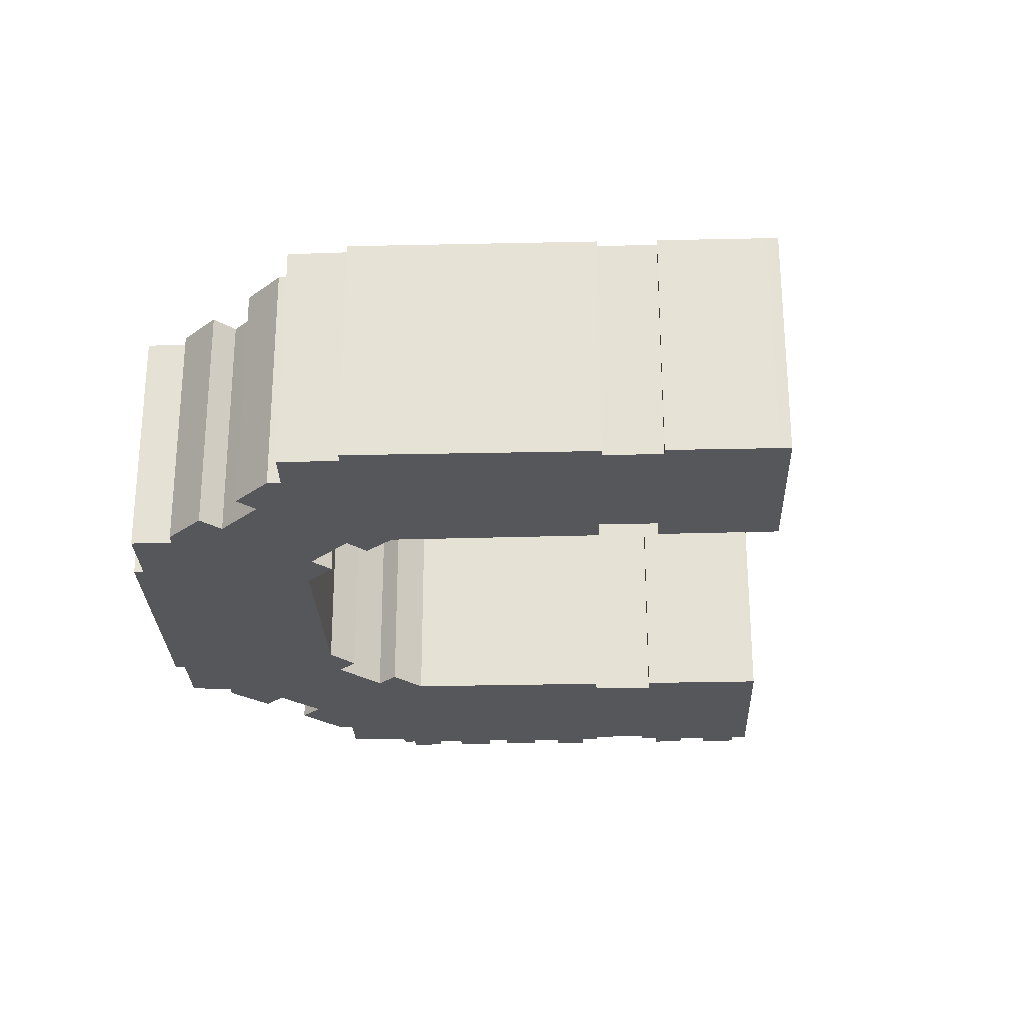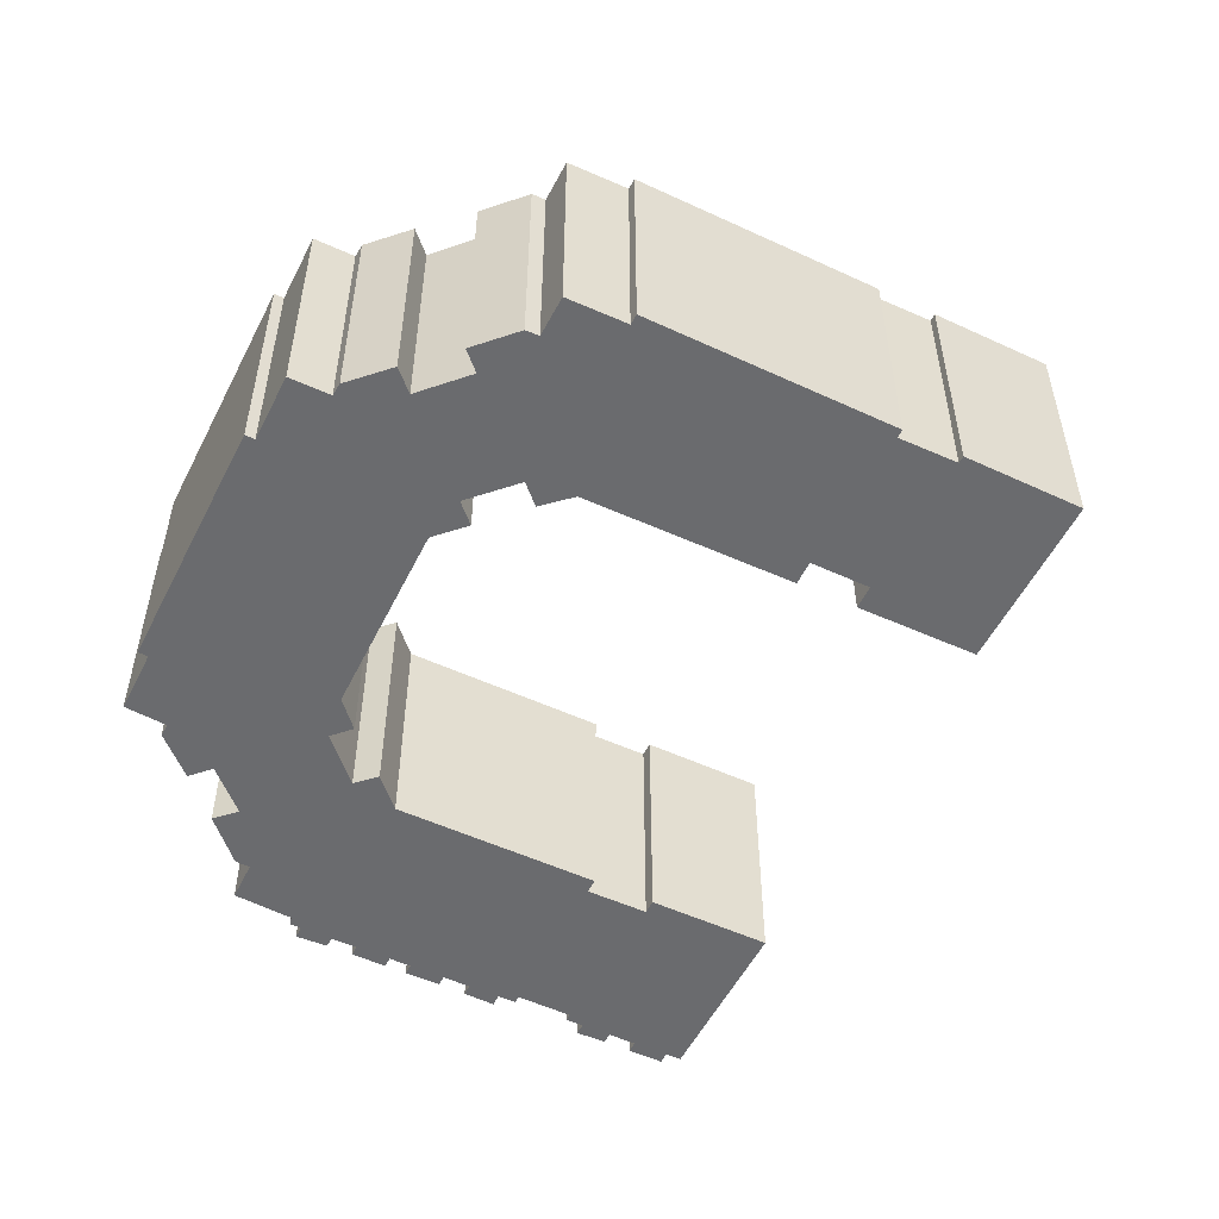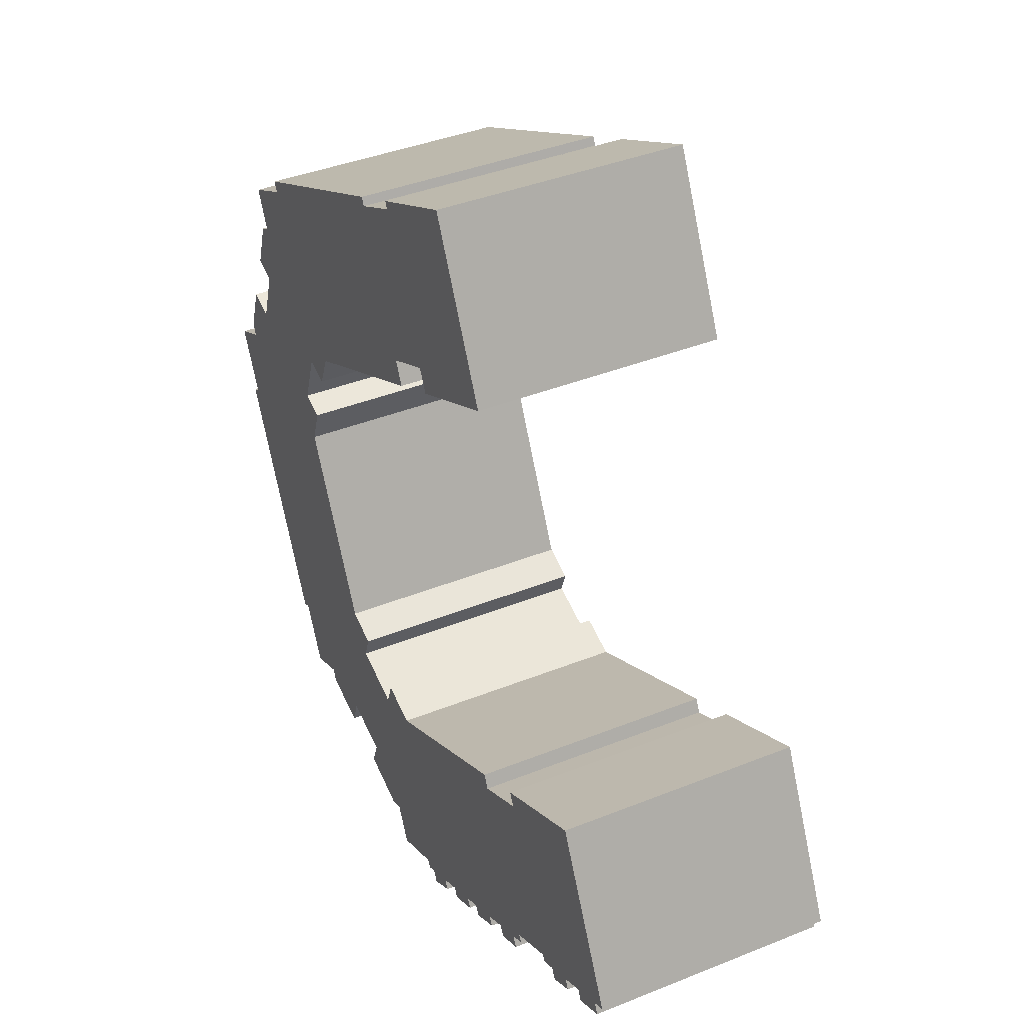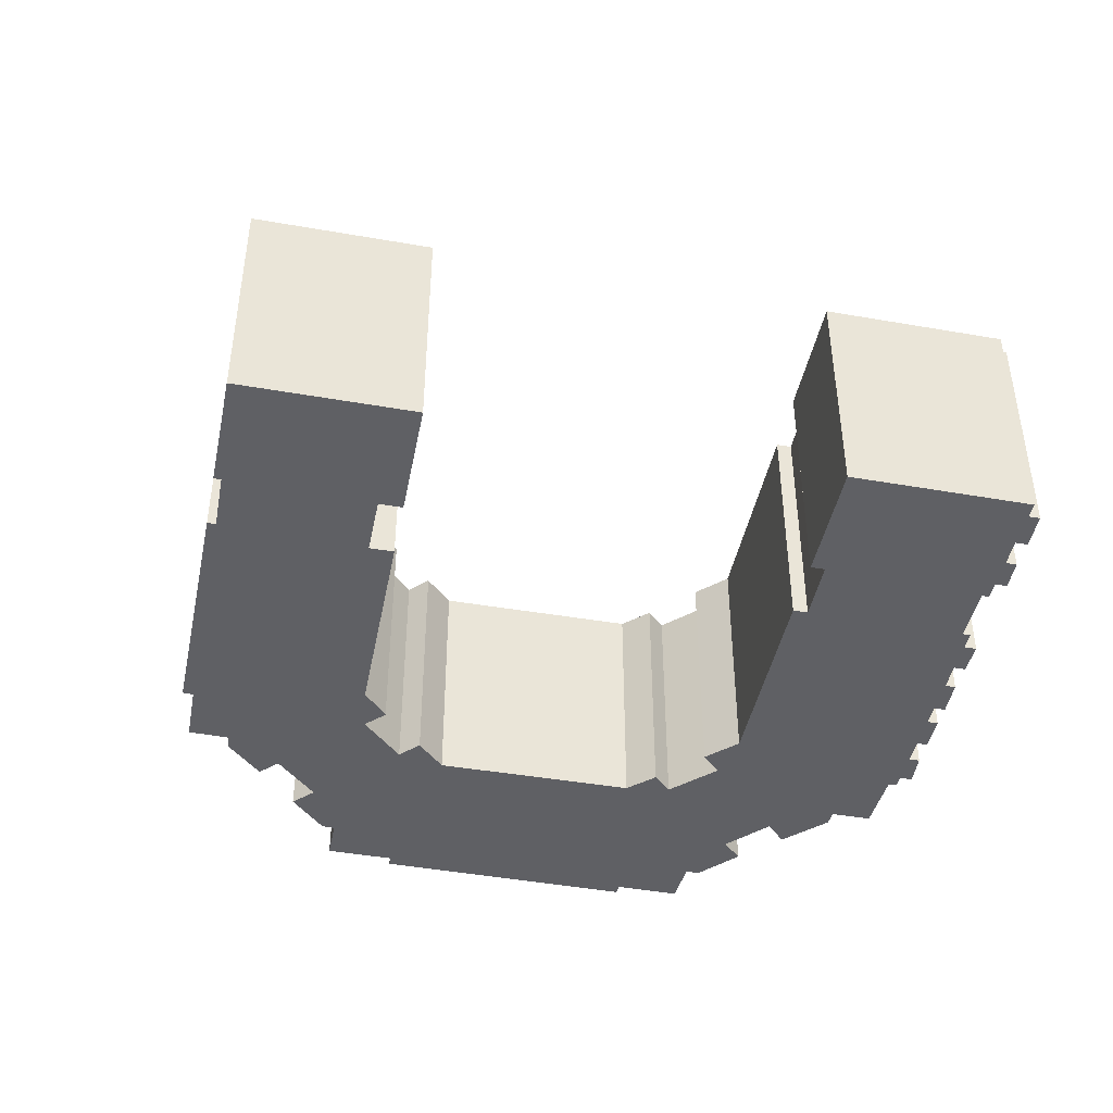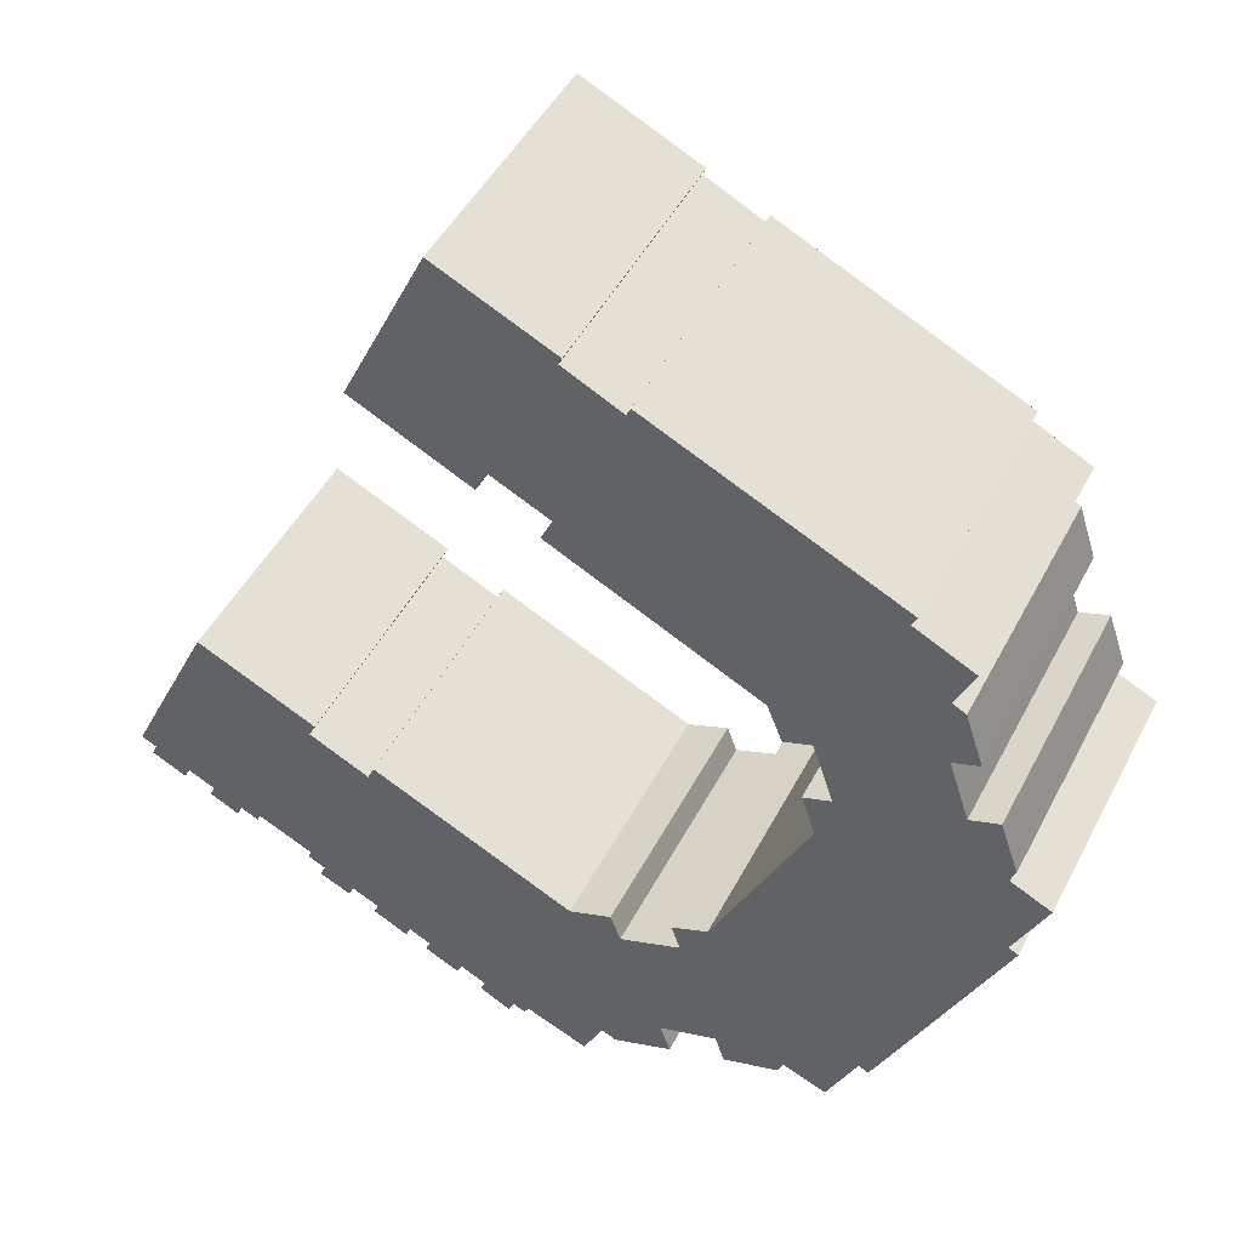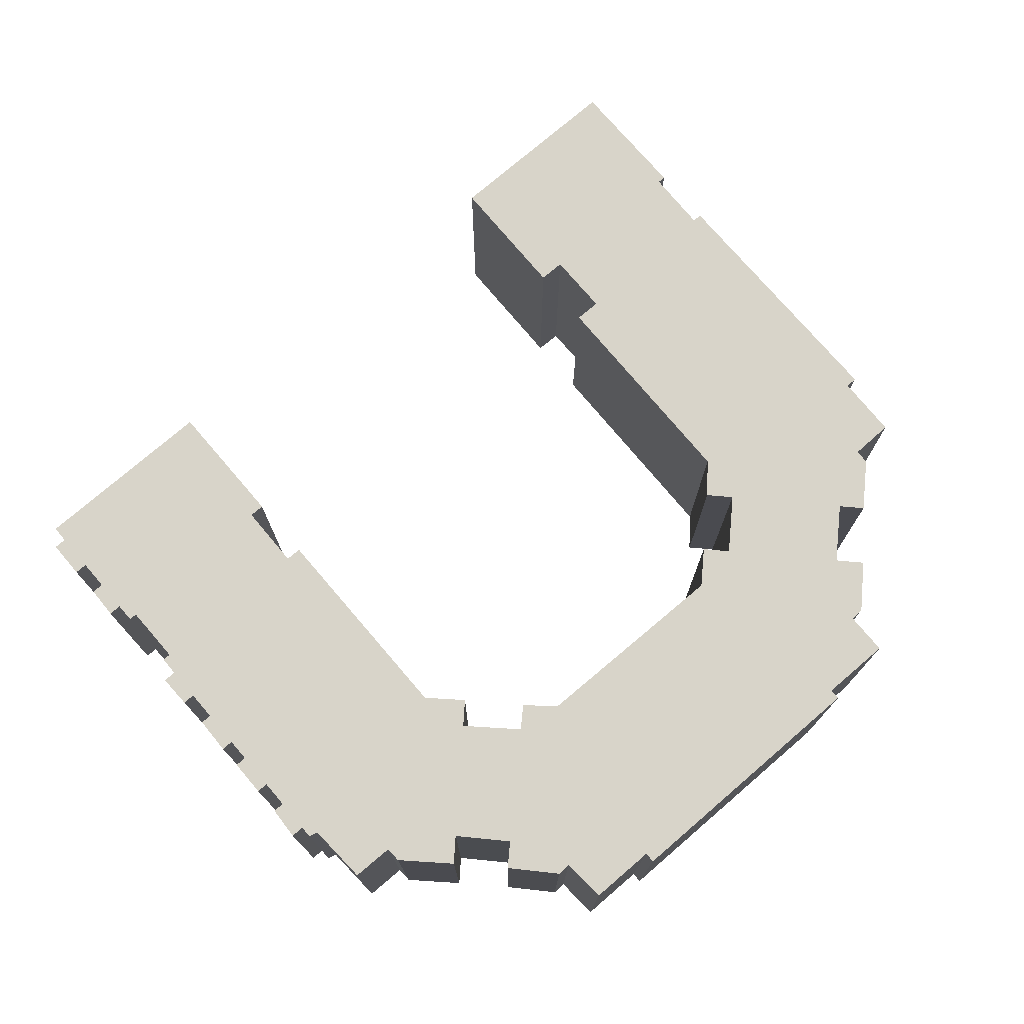
<metadata>
{"format":"obj","ext":"obj","renderer":"f3d","projection":"perspective","resolution":1024,"background":"white","views":[{"elev":-27.0,"azim":-23.6,"up":"+Y"},{"elev":-53.3,"azim":-52.0,"up":"+Y"},{"elev":39.4,"azim":63.4,"up":"+Z"},{"elev":-44.2,"azim":52.7,"up":"+Y"},{"elev":47.0,"azim":-153.7,"up":"+Z"},{"elev":75.5,"azim":-156.3,"up":"+Y"}]}
</metadata>
<code>
v  27.49 15.79 -15.86
v  39.94 6.026e-16 -9.841
v  39.94 15.79 -9.842
v  27.49 9.712e-16 -15.86
v  40.37 6.571e-16 -10.73
v  40.37 15.79 -10.73
v  44.08 5.453e-16 -8.905
v  44.08 15.79 -8.906
v  43.66 15.79 -8.043
v  43.66 4.925e-16 -8.042
v  47.65 3.742e-16 -6.111
v  47.65 15.79 -6.112
v  51.04 2.738e-16 -4.472
v  51.04 15.79 -4.473
v  51.5 3.322e-16 -5.425
v  51.5 15.79 -5.426
v  51.79 3.686e-16 -6.02
v  51.79 15.79 -6.02
v  55.96 8.996e-16 -14.69
v  55.96 15.79 -14.69
v  56.29 9.41e-16 -15.37
v  56.29 15.79 -15.37
v  55.34 15.79 -15.82
v  55.34 9.689e-16 -15.82
v  55.68 1.012e-15 -16.52
v  55.68 15.79 -16.52
v  53.54 15.79 -17.58
v  53.54 1.077e-15 -17.58
v  53.19 15.79 -16.86
v  53.19 1.033e-15 -16.86
v  52.75 15.79 -17.08
v  52.75 1.046e-15 -17.08
v  51.5 15.79 -17.68
v  51.5 1.083e-15 -17.68
v  51.82 1.124e-15 -18.35
v  51.82 15.79 -18.35
v  50.03 15.79 -19.28
v  50.03 1.18e-15 -19.28
v  49.69 15.79 -18.56
v  49.68 1.136e-15 -18.56
v  48.61 15.79 -19.08
v  48.61 1.168e-15 -19.08
v  48.39 15.79 -18.62
v  48.39 1.14e-15 -18.62
v  44.99 15.79 -20.24
v  44.99 1.239e-15 -20.24
v  45.22 1.269e-15 -20.72
v  45.22 15.79 -20.72
v  44.13 15.79 -21.24
v  44.13 1.301e-15 -21.24
v  44.49 1.346e-15 -21.98
v  44.49 15.79 -21.98
v  42.57 15.79 -22.85
v  42.57 1.399e-15 -22.85
v  42.24 15.79 -22.16
v  42.23 1.357e-15 -22.16
v  40.55 15.79 -22.97
v  40.55 1.407e-15 -22.97
v  40.85 1.445e-15 -23.6
v  40.85 15.79 -23.6
v  38.74 15.79 -24.68
v  38.74 1.511e-15 -24.68
v  38.41 15.79 -24.01
v  38.41 1.47e-15 -24
v  37.09 15.79 -24.64
v  37.09 1.509e-15 -24.64
v  37.4 1.549e-15 -25.29
v  37.4 15.79 -25.29
v  35.28 15.79 -26.32
v  35.28 1.612e-15 -26.32
v  34.97 15.79 -25.67
v  34.97 1.572e-15 -25.67
v  33.38 15.79 -26.44
v  33.38 1.619e-15 -26.44
v  33.7 1.659e-15 -27.09
v  33.7 15.79 -27.09
v  31.83 15.79 -28.12
v  31.83 1.722e-15 -28.12
v  31.47 15.79 -27.36
v  31.47 1.675e-15 -27.36
v  30.78 15.79 -27.69
v  30.78 1.696e-15 -27.69
v  30.42 15.79 -27.23
v  30.42 1.667e-15 -27.23
v  26.71 15.79 -28.78
v  26.7 1.762e-15 -28.78
v  25.51 15.79 -26.34
v  25.51 1.613e-15 -26.34
v  24.6 15.79 -26.74
v  24.6 1.637e-15 -26.74
v  21.04 15.79 -25.44
v  21.04 1.557e-15 -25.44
v  21.69 15.79 -23.67
v  21.68 1.45e-15 -23.67
v  18.14 15.79 -22.52
v  18.14 1.379e-15 -22.52
v  17.58 1.484e-15 -24.23
v  17.58 15.79 -24.23
v  14.23 15.79 -23.18
v  14.23 1.42e-15 -23.18
v  13.88 15.79 -22.38
v  13.88 1.37e-15 -22.38
v  11.2 15.79 -23.45
v  11.2 1.436e-15 -23.45
v  9.351 15.79 -19.57
v  9.351 1.198e-15 -19.57
v  8.74 15.79 -19.86
v  8.74 1.216e-15 -19.86
v  1.359 15.79 -4.392
v  1.359 2.689e-16 -4.392
v  1.961 2.513e-16 -4.104
v  1.961 15.79 -4.105
v  0.0003371 15.79 -0.0005007
v  0 0 0
v  2.47 -7.451e-17 1.217
v  2.47 15.79 1.216
v  2.149 15.79 2.023
v  2.148 -1.239e-16 2.024
v  3.255 15.79 5.244
v  3.255 -3.211e-16 5.244
v  5.044 -2.841e-16 4.64
v  5.044 15.79 4.639
v  6.27 15.79 8.392
v  6.27 -5.139e-16 8.393
v  4.684 15.79 8.929
v  4.684 -5.468e-16 8.929
v  5.765 15.79 12.2
v  5.765 -7.471e-16 12.2
v  6.57 -7.73e-16 12.62
v  6.57 15.79 12.62
v  5.428 15.79 15.11
v  5.427 -9.255e-16 15.12
v  9.03 -1.037e-15 16.94
v  9.03 15.79 16.94
v  8.738 15.79 17.59
v  8.737 -1.077e-15 17.59
v  9.241 -1.092e-15 17.83
v  9.241 15.79 17.83
v  12.85 -1.198e-15 19.56
v  12.85 15.79 19.56
v  16.19 -1.295e-15 21.16
v  16.19 15.79 21.16
v  19.25 -1.385e-15 22.62
v  19.26 15.79 22.62
v  23.73 -1.516e-15 24.76
v  23.73 15.79 24.76
v  23.98 -1.484e-15 24.24
v  23.98 15.79 24.24
v  27.5 -1.593e-15 26.01
v  27.51 15.79 26.01
v  27.29 15.79 26.46
v  27.29 -1.62e-15 26.46
v  30.86 -1.725e-15 28.17
v  30.86 15.79 28.17
v  33.82 -1.811e-15 29.58
v  33.82 15.79 29.58
v  34.49 -1.831e-15 29.9
v  34.49 15.79 29.9
v  39.59 -1.183e-15 19.32
v  39.59 15.79 19.32
v  32.31 15.79 15.72
v  32.31 -9.626e-16 15.72
v  31.9 15.79 16.56
v  31.9 -1.014e-15 16.56
v  31.6 15.79 17.16
v  31.6 -1.051e-15 17.16
v  28 15.79 15.41
v  27.99 -9.435e-16 15.41
v  28.25 -9.117e-16 14.89
v  28.25 15.79 14.89
v  28.72 -8.537e-16 13.94
v  28.72 15.79 13.94
v  24.84 15.79 12.02
v  24.84 -7.361e-16 12.02
v  16.09 15.79 7.682
v  16.08 -4.704e-16 7.682
v  15.16 -3.293e-16 5.378
v  15.16 15.79 5.378
v  13.47 15.79 5.952
v  13.47 -3.645e-16 5.953
v  12.21 -1.356e-16 2.215
v  12.21 15.79 2.215
v  13.89 -1.008e-16 1.646
v  13.89 15.79 1.646
v  13.05 5.104e-17 -0.8336
v  13.05 15.79 -0.8341
v  18.88 7.795e-16 -12.73
v  18.88 15.79 -12.73
v  21.09 8.328e-16 -13.6
v  21.09 15.79 -13.6
v  20.55 9.316e-16 -15.21
v  20.55 15.79 -15.21
v  24.28 1.015e-15 -16.58
v  24.29 15.79 -16.58
v  24.9 15.79 -14.9
v  24.9 9.121e-16 -14.9
g defaultobject
f 1 2 3
f 2 1 4
f 3 5 6
f 5 3 2
f 6 7 8
f 7 6 5
f 9 7 10
f 7 9 8
f 9 11 12
f 11 9 10
f 12 13 14
f 13 12 11
f 14 15 16
f 15 14 13
f 16 17 18
f 17 16 15
f 18 19 20
f 19 18 17
f 20 21 22
f 21 20 19
f 23 21 24
f 21 23 22
f 23 25 26
f 25 23 24
f 27 25 28
f 25 27 26
f 29 28 30
f 28 29 27
f 31 30 32
f 30 31 29
f 33 32 34
f 32 33 31
f 33 35 36
f 35 33 34
f 37 35 38
f 35 37 36
f 39 38 40
f 38 39 37
f 41 40 42
f 40 41 39
f 43 42 44
f 42 43 41
f 45 44 46
f 44 45 43
f 45 47 48
f 47 45 46
f 49 47 50
f 47 49 48
f 49 51 52
f 51 49 50
f 53 51 54
f 51 53 52
f 55 54 56
f 54 55 53
f 57 56 58
f 56 57 55
f 57 59 60
f 59 57 58
f 61 59 62
f 59 61 60
f 63 62 64
f 62 63 61
f 65 64 66
f 64 65 63
f 65 67 68
f 67 65 66
f 69 67 70
f 67 69 68
f 71 70 72
f 70 71 69
f 73 72 74
f 72 73 71
f 73 75 76
f 75 73 74
f 77 75 78
f 75 77 76
f 79 78 80
f 78 79 77
f 81 80 82
f 80 81 79
f 83 82 84
f 82 83 81
f 85 84 86
f 84 85 83
f 87 86 88
f 86 87 85
f 89 88 90
f 88 89 87
f 91 90 92
f 90 91 89
f 93 92 94
f 92 93 91
f 95 94 96
f 94 95 93
f 95 97 98
f 97 95 96
f 99 97 100
f 97 99 98
f 101 100 102
f 100 101 99
f 103 102 104
f 102 103 101
f 105 104 106
f 104 105 103
f 107 106 108
f 106 107 105
f 109 108 110
f 108 109 107
f 109 111 112
f 111 109 110
f 113 111 114
f 111 113 112
f 113 115 116
f 115 113 114
f 117 115 118
f 115 117 116
f 119 118 120
f 118 119 117
f 119 121 122
f 121 119 120
f 123 121 124
f 121 123 122
f 125 124 126
f 124 125 123
f 127 126 128
f 126 127 125
f 127 129 130
f 129 127 128
f 131 129 132
f 129 131 130
f 131 133 134
f 133 131 132
f 135 133 136
f 133 135 134
f 135 137 138
f 137 135 136
f 138 139 140
f 139 138 137
f 140 141 142
f 141 140 139
f 142 143 144
f 143 142 141
f 144 145 146
f 145 144 143
f 146 147 148
f 147 146 145
f 148 149 150
f 149 148 147
f 151 149 152
f 149 151 150
f 151 153 154
f 153 151 152
f 154 155 156
f 155 154 153
f 156 157 158
f 157 156 155
f 158 159 160
f 159 158 157
f 161 159 162
f 159 161 160
f 163 162 164
f 162 163 161
f 165 164 166
f 164 165 163
f 167 166 168
f 166 167 165
f 167 169 170
f 169 167 168
f 170 171 172
f 171 170 169
f 173 171 174
f 171 173 172
f 175 174 176
f 174 175 173
f 175 177 178
f 177 175 176
f 179 177 180
f 177 179 178
f 179 181 182
f 181 179 180
f 182 183 184
f 183 182 181
f 184 185 186
f 185 184 183
f 186 187 188
f 187 186 185
f 188 189 190
f 189 188 187
f 190 191 192
f 191 190 189
f 192 193 194
f 193 192 191
f 195 193 196
f 193 195 194
f 195 4 1
f 4 195 196
f 192 194 95
f 93 95 194
f 77 73 76
f 195 1 194
f 93 194 1
f 91 93 1
f 89 91 1
f 3 89 1
f 87 89 3
f 85 87 3
f 83 85 3
f 81 83 3
f 6 81 3
f 79 81 6
f 77 79 6
f 8 77 6
f 73 77 8
f 71 73 8
f 69 71 8
f 69 65 68
f 61 57 60
f 49 45 48
f 37 33 36
f 27 23 26
f 20 45 18
f 49 18 45
f 43 45 20
f 41 43 20
f 39 41 20
f 33 39 20
f 37 39 33
f 31 33 20
f 29 31 20
f 27 29 20
f 23 27 20
f 22 23 20
f 9 12 8
f 69 8 12
f 65 69 12
f 63 65 12
f 14 63 12
f 61 63 14
f 57 61 14
f 55 57 14
f 16 55 14
f 53 55 16
f 18 53 16
f 49 53 18
f 52 53 49
f 127 130 125
f 131 134 130
f 125 130 134
f 123 125 134
f 113 116 112
f 122 112 116
f 160 165 158
f 167 158 165
f 163 165 160
f 161 163 160
f 148 150 175
f 173 175 150
f 154 173 150
f 156 173 154
f 158 173 156
f 167 173 158
f 170 173 167
f 172 173 170
f 150 151 154
f 144 146 179
f 175 179 146
f 178 179 175
f 148 175 146
f 109 112 107
f 182 107 112
f 142 182 112
f 179 182 142
f 144 179 142
f 186 107 182
f 184 186 182
f 188 107 186
f 105 107 188
f 103 105 188
f 101 103 188
f 190 101 188
f 99 101 190
f 98 99 190
f 192 98 190
f 95 98 192
f 135 138 134
f 140 134 138
f 123 134 140
f 122 123 140
f 142 122 140
f 112 122 142
f 119 122 117
f 116 117 122
f 25 24 28
f 30 28 24
f 51 50 54
f 56 54 50
f 47 46 50
f 56 50 46
f 58 56 46
f 59 58 62
f 64 62 58
f 67 66 70
f 72 70 66
f 75 74 78
f 80 78 74
f 193 4 196
f 171 169 174
f 176 174 169
f 168 176 169
f 181 180 111
f 114 111 180
f 176 114 180
f 115 114 176
f 118 121 120
f 149 153 152
f 141 139 133
f 137 133 139
f 136 133 137
f 149 147 129
f 132 129 147
f 133 132 147
f 145 133 147
f 143 133 145
f 141 133 143
f 159 157 162
f 164 162 157
f 166 164 157
f 168 166 157
f 176 168 157
f 115 176 157
f 118 115 157
f 121 118 157
f 124 121 157
f 126 124 157
f 129 126 157
f 128 126 129
f 155 129 157
f 149 129 155
f 153 149 155
f 180 177 176
f 97 96 100
f 4 100 96
f 193 100 4
f 191 100 193
f 102 100 191
f 104 102 191
f 106 104 191
f 189 106 191
f 187 106 189
f 108 106 187
f 110 108 187
f 185 110 187
f 111 110 185
f 183 111 185
f 181 111 183
f 94 7 96
f 5 96 7
f 2 96 5
f 4 96 2
f 35 34 38
f 40 38 34
f 19 40 34
f 17 40 19
f 42 40 17
f 44 42 17
f 46 44 17
f 58 46 17
f 64 58 17
f 66 64 17
f 72 66 17
f 74 72 17
f 80 74 17
f 82 80 17
f 84 82 17
f 86 84 17
f 88 86 17
f 90 88 17
f 92 90 17
f 15 92 17
f 13 92 15
f 94 92 13
f 7 94 13
f 11 7 13
f 10 7 11
f 21 19 24
f 30 24 19
f 32 30 19
f 34 32 19

</code>
